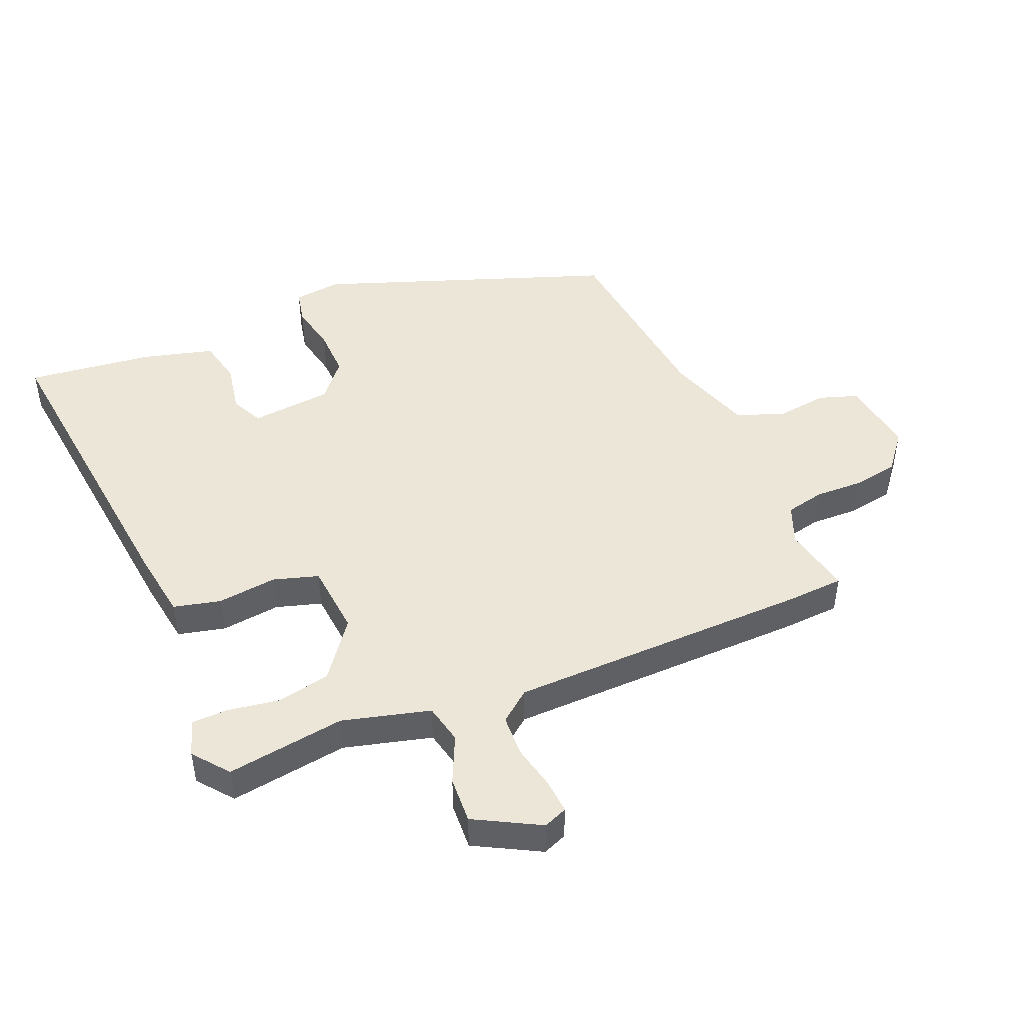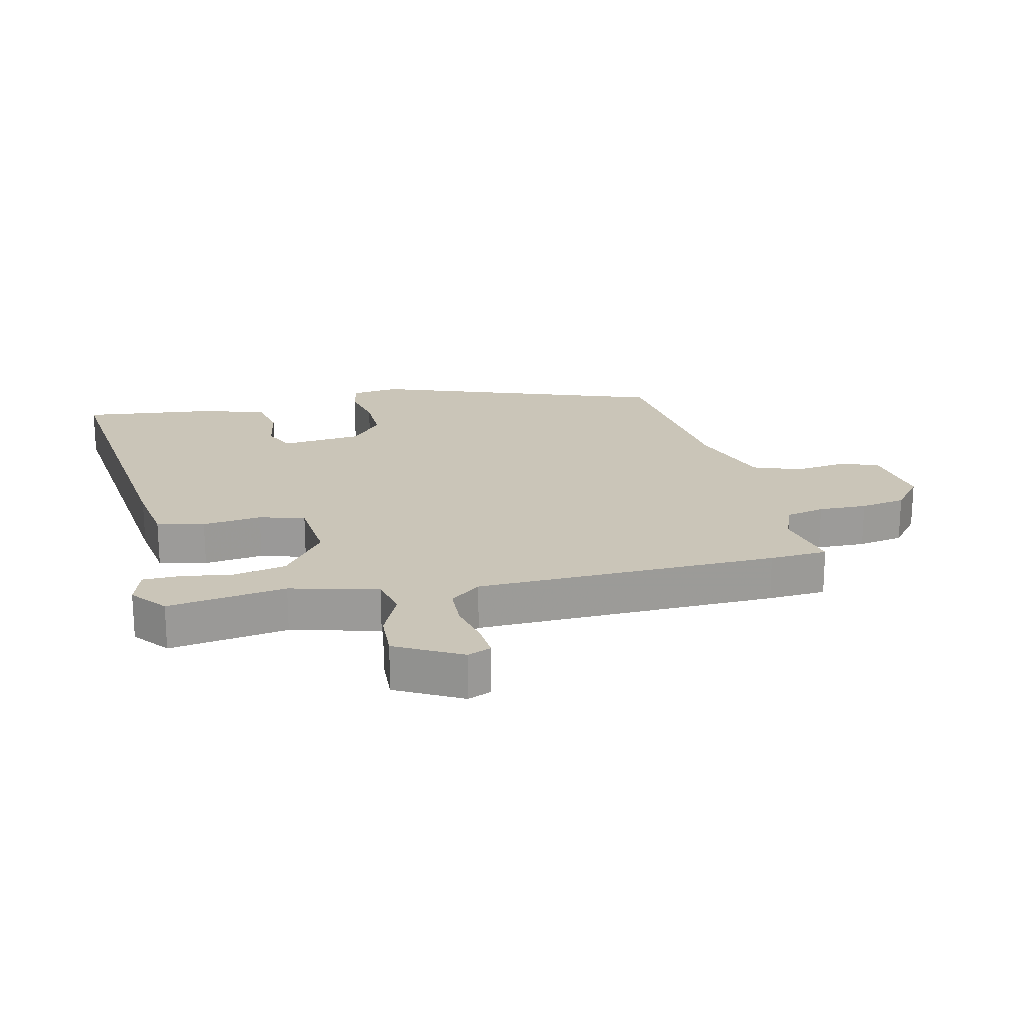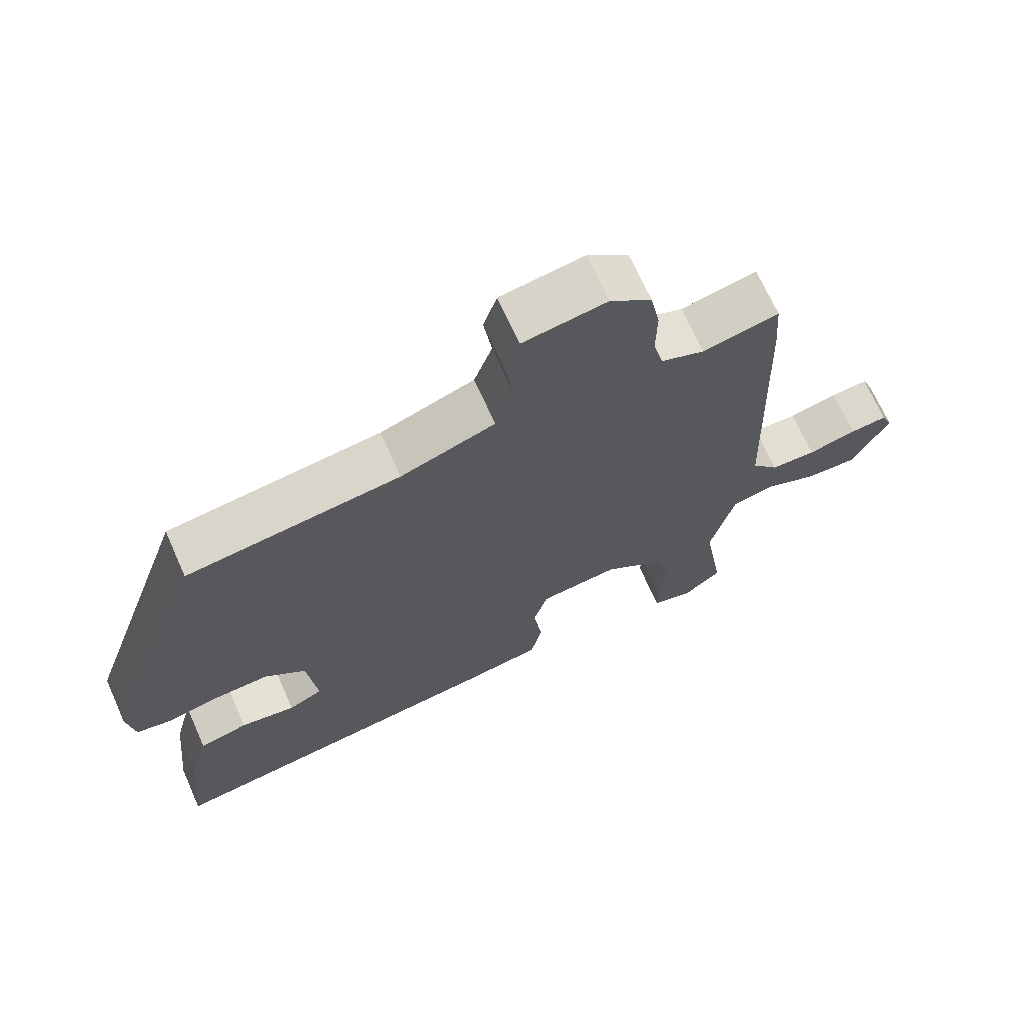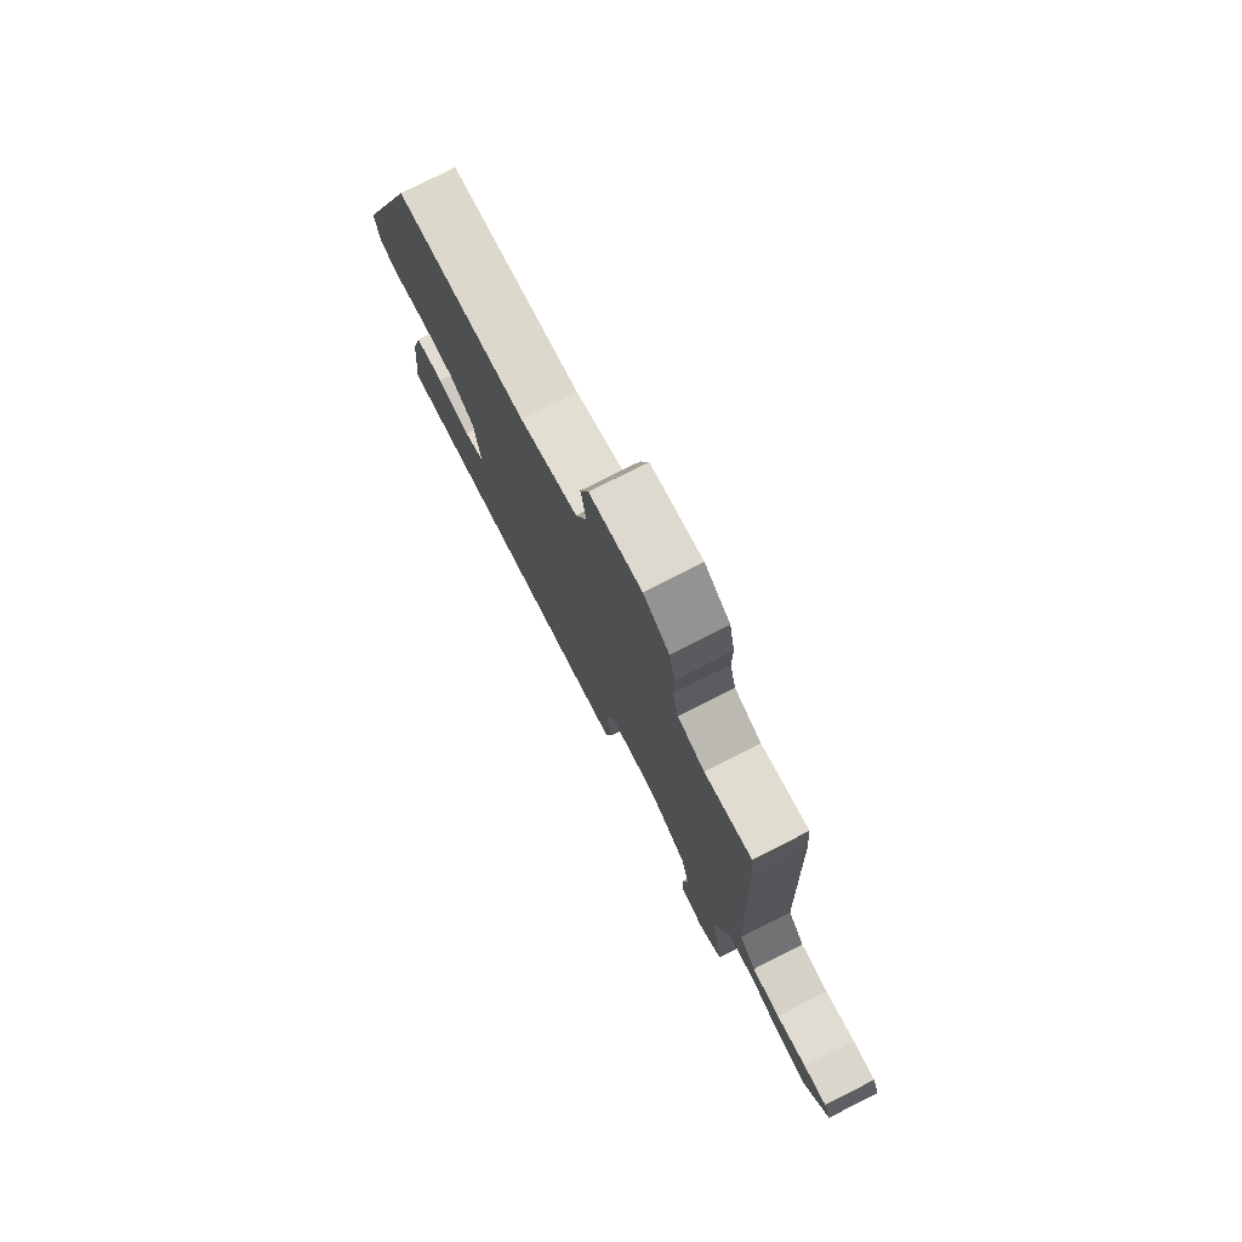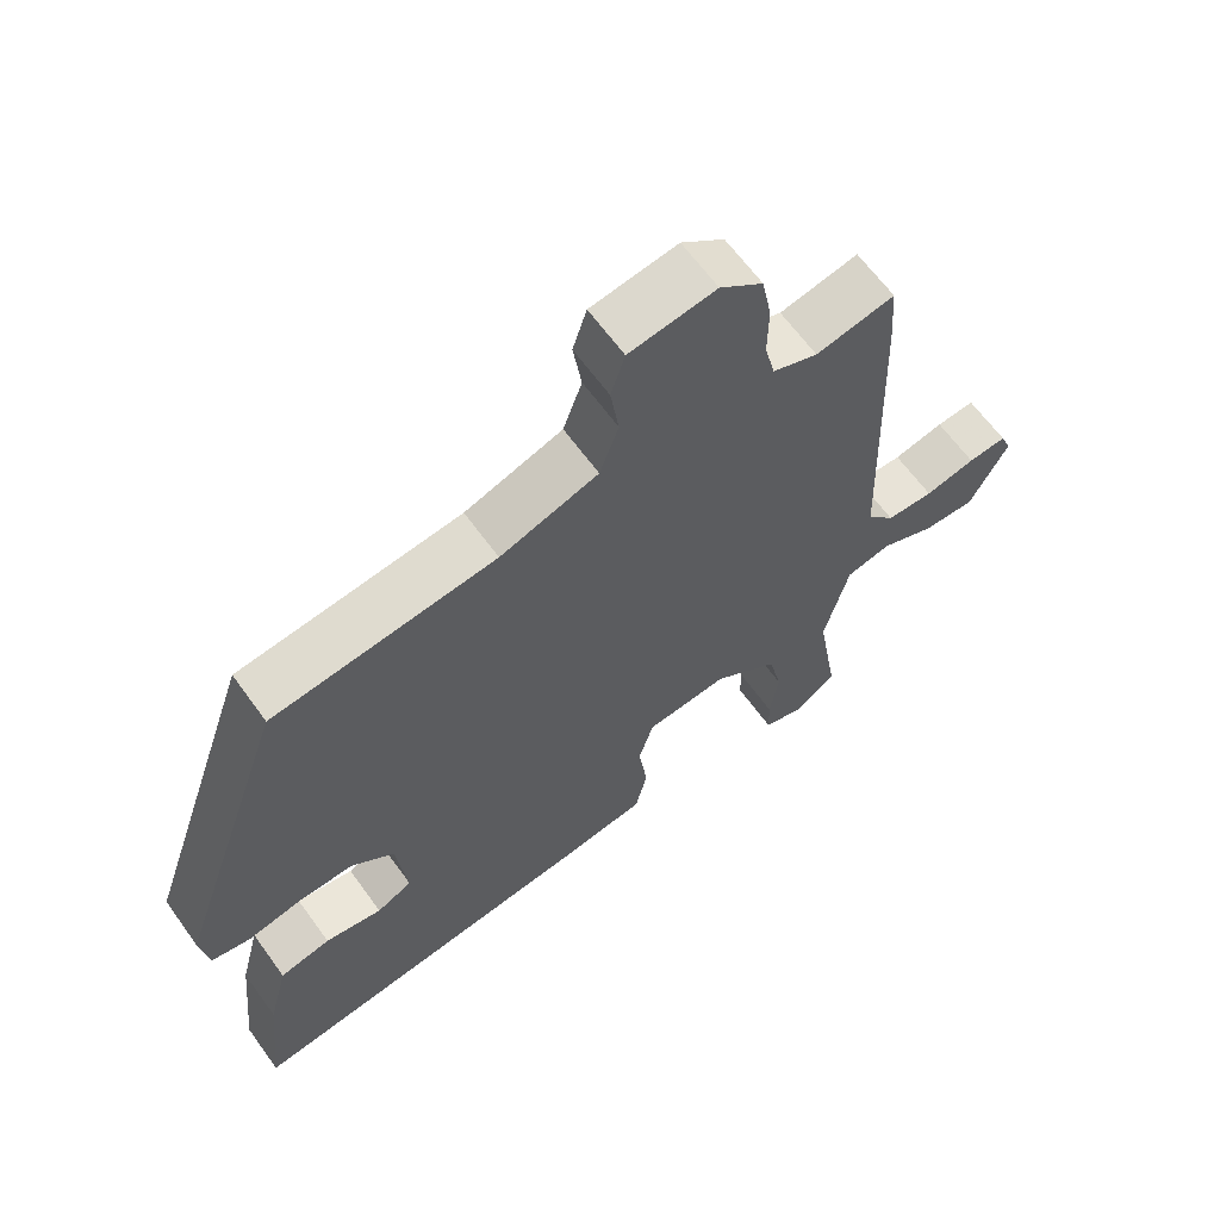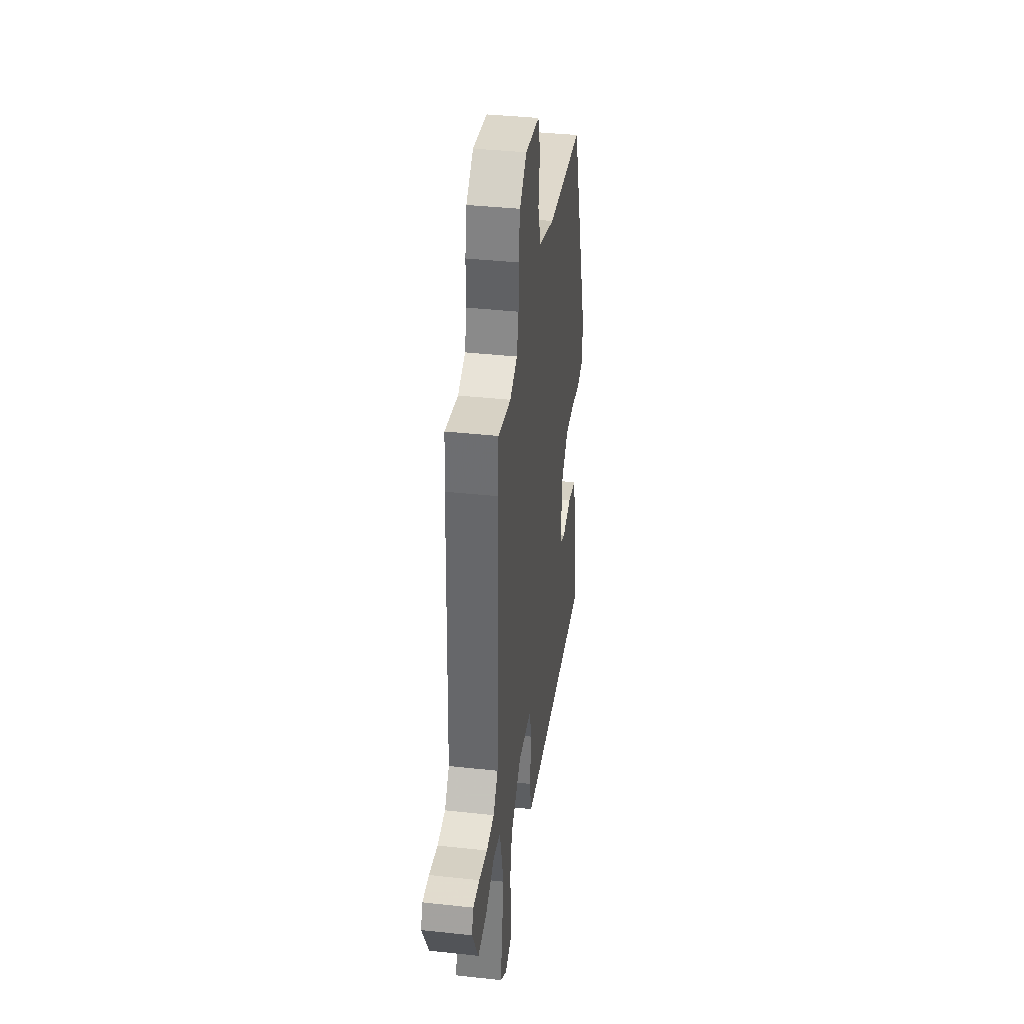
<metadata>
{"format":"obj","ext":"obj","renderer":"f3d","projection":"perspective","resolution":1024,"background":"white","views":[{"elev":46.4,"azim":-112.0,"up":"+Y"},{"elev":20.3,"azim":-102.4,"up":"+Y"},{"elev":69.1,"azim":156.0,"up":"+Z"},{"elev":77.8,"azim":-116.8,"up":"+Z"},{"elev":64.0,"azim":144.2,"up":"+Z"},{"elev":38.9,"azim":-82.2,"up":"+Z"}]}
</metadata>
<code>
v 0.5 0.07 -0.575
v -0.026 0.07 -0.509
v -0.135 0.07 -0.491
v -0.152 0.07 -0.415
v -0.139 0.07 -0.32
v -0.16 0.07 -0.247
v -0.277 0.07 -0.235
v -0.37 0.07 -0.303
v -0.389 0.07 -0.388
v -0.377 0.07 -0.47
v -0.379 0.07 -0.53
v -0.439 0.07 -0.548
v -0.495 0.07 -0.502
v -0.464 0.07 -0.312
v -0.499 0.07 -0.171
v -0.563 0.07 -0.156
v -0.64 0.07 -0.19
v -0.715 0.07 -0.193
v -0.77 0.07 -0.088
v -0.754 0.07 -0.05
v -0.699 0.07 -0.055
v -0.627 0.07 -0.072
v -0.56 0.07 -0.07
v -0.52 0.07 -0.021
v -0.503 0.07 0.464
v -0.496 0.07 0.557
v -0.384 0.07 0.533
v -0.32 0.07 0.558
v -0.305 0.07 0.62
v -0.306 0.07 0.698
v -0.292 0.07 0.771
v -0.231 0.07 0.819
v -0.108 0.07 0.8
v -0.088 0.07 0.737
v -0.1 0.07 0.655
v -0.073 0.07 0.578
v 0.066 0.07 0.53
v 0.382 0.07 0.492
v 0.544 0.07 0.021
v 0.533 0.07 -0.056
v 0.478 0.07 -0.067
v 0.4 0.07 -0.05
v 0.32 0.07 -0.047
v 0.259 0.07 -0.097
v 0.244 0.07 -0.228
v 0.295 0.07 -0.253
v 0.377 0.07 -0.239
v 0.45 0.07 -0.256
v 0.479 0.07 -0.371
v 0.5 0 -0.575
v -0.026 0 -0.509
v -0.135 0 -0.491
v -0.152 0 -0.415
v -0.139 0 -0.32
v -0.16 0 -0.247
v -0.277 0 -0.235
v -0.37 0 -0.303
v -0.389 0 -0.388
v -0.377 0 -0.47
v -0.379 0 -0.53
v -0.439 0 -0.548
v -0.495 0 -0.502
v -0.464 0 -0.312
v -0.499 0 -0.171
v -0.563 0 -0.156
v -0.64 0 -0.19
v -0.715 0 -0.193
v -0.77 0 -0.088
v -0.754 0 -0.05
v -0.699 0 -0.055
v -0.627 0 -0.072
v -0.56 0 -0.07
v -0.52 0 -0.021
v -0.503 0 0.464
v -0.496 0 0.557
v -0.384 0 0.533
v -0.32 0 0.558
v -0.305 0 0.62
v -0.306 0 0.698
v -0.292 0 0.771
v -0.231 0 0.819
v -0.108 0 0.8
v -0.088 0 0.737
v -0.1 0 0.655
v -0.073 0 0.578
v 0.066 0 0.53
v 0.382 0 0.492
v 0.544 0 0.021
v 0.533 0 -0.056
v 0.478 0 -0.067
v 0.4 0 -0.05
v 0.32 0 -0.047
v 0.259 0 -0.097
v 0.244 0 -0.228
v 0.295 0 -0.253
v 0.377 0 -0.239
v 0.45 0 -0.256
v 0.479 0 -0.371
f 2 3 4
f 1 2 4
f 49 1 4
f 48 49 4
f 47 48 4
f 46 47 4
f 45 46 4 5
f 44 45 5 6
f 43 44 6 7
f 40 41 42
f 39 40 42
f 38 39 42
f 37 38 42
f 36 37 42 43
f 33 34 35
f 32 33 35
f 31 32 35
f 30 31 35
f 29 30 35
f 28 29 35 36
f 36 43 7
f 28 36 7
f 27 28 7
f 27 7 8
f 26 27 8
f 25 26 8
f 24 25 8
f 20 21 22
f 19 20 22
f 18 19 22
f 17 18 22
f 16 17 22
f 15 16 22 23
f 12 13 14
f 11 12 14
f 10 11 14
f 9 10 14
f 9 14 15
f 8 9 15
f 8 15 23 24
f 53 52 51
f 53 51 50
f 53 50 98
f 53 98 97
f 53 97 96
f 53 96 95
f 54 53 95 94
f 55 54 94 93
f 56 55 93 92
f 91 90 89
f 91 89 88
f 91 88 87
f 91 87 86
f 92 91 86 85
f 84 83 82
f 84 82 81
f 84 81 80
f 84 80 79
f 84 79 78
f 85 84 78 77
f 56 92 85
f 56 85 77
f 56 77 76
f 57 56 76
f 57 76 75
f 57 75 74
f 57 74 73
f 71 70 69
f 71 69 68
f 71 68 67
f 71 67 66
f 71 66 65
f 72 71 65 64
f 63 62 61
f 63 61 60
f 63 60 59
f 63 59 58
f 64 63 58
f 64 58 57
f 73 72 64 57
f 1 50 51 2
f 2 51 52 3
f 3 52 53 4
f 4 53 54 5
f 5 54 55 6
f 6 55 56 7
f 7 56 57 8
f 8 57 58 9
f 9 58 59 10
f 10 59 60 11
f 11 60 61 12
f 12 61 62 13
f 13 62 63 14
f 14 63 64 15
f 15 64 65 16
f 16 65 66 17
f 17 66 67 18
f 18 67 68 19
f 19 68 69 20
f 20 69 70 21
f 21 70 71 22
f 22 71 72 23
f 23 72 73 24
f 24 73 74 25
f 25 74 75 26
f 26 75 76 27
f 27 76 77 28
f 28 77 78 29
f 29 78 79 30
f 30 79 80 31
f 31 80 81 32
f 32 81 82 33
f 33 82 83 34
f 34 83 84 35
f 35 84 85 36
f 36 85 86 37
f 37 86 87 38
f 38 87 88 39
f 39 88 89 40
f 40 89 90 41
f 41 90 91 42
f 42 91 92 43
f 43 92 93 44
f 44 93 94 45
f 45 94 95 46
f 46 95 96 47
f 47 96 97 48
f 48 97 98 49
f 49 98 50 1

</code>
